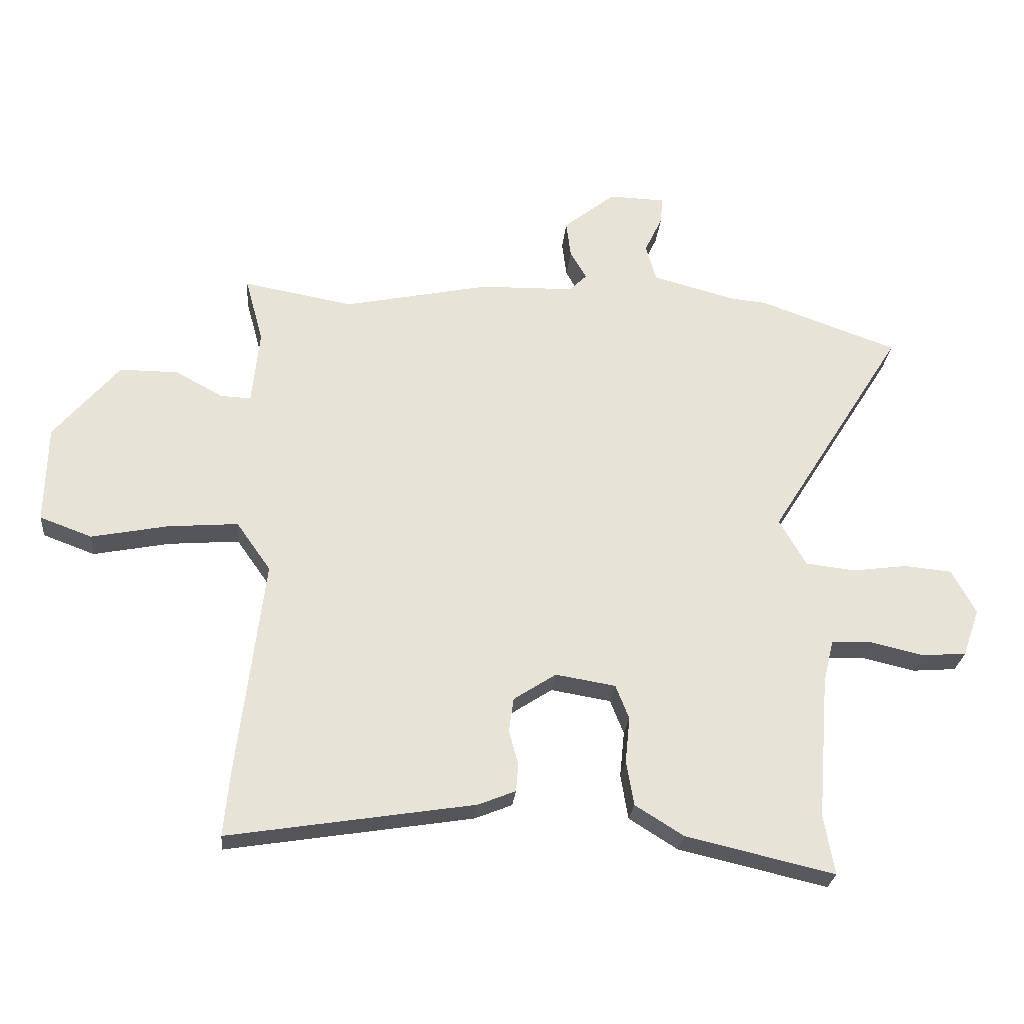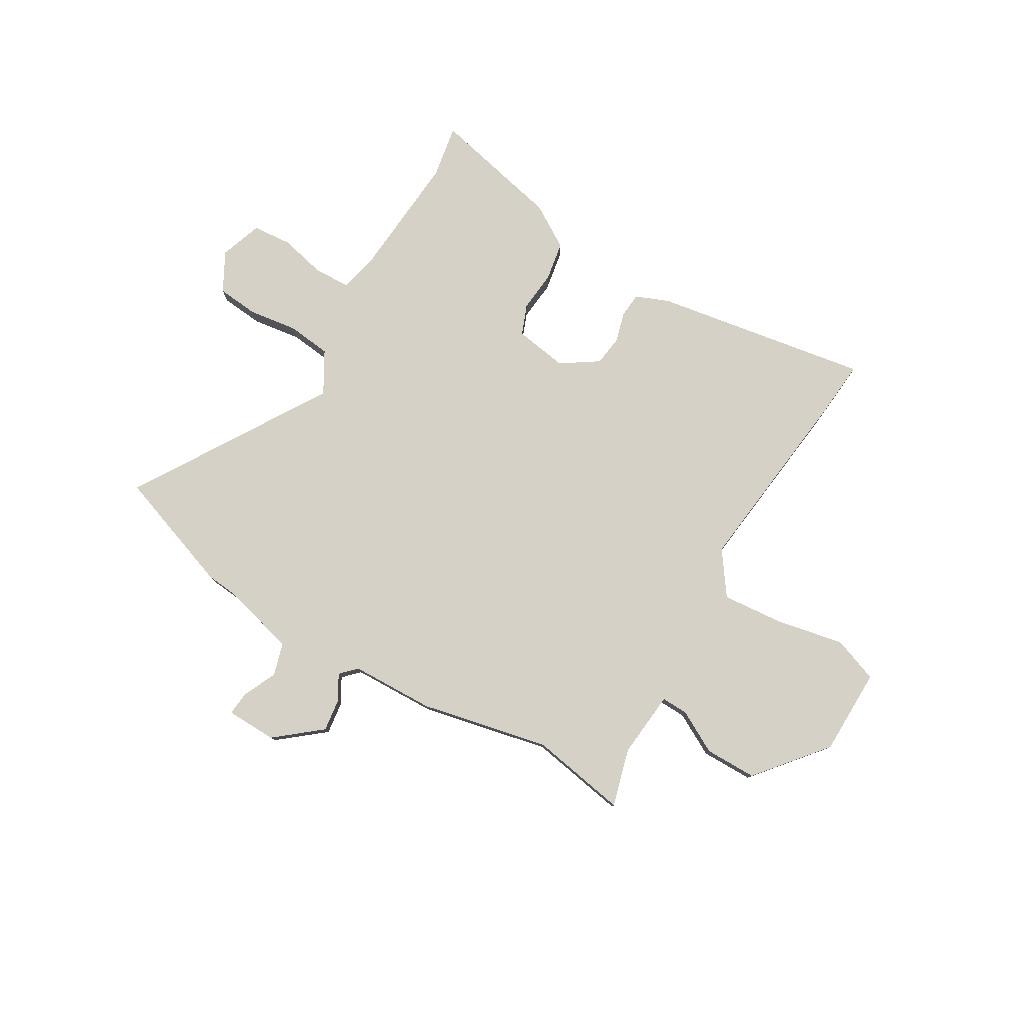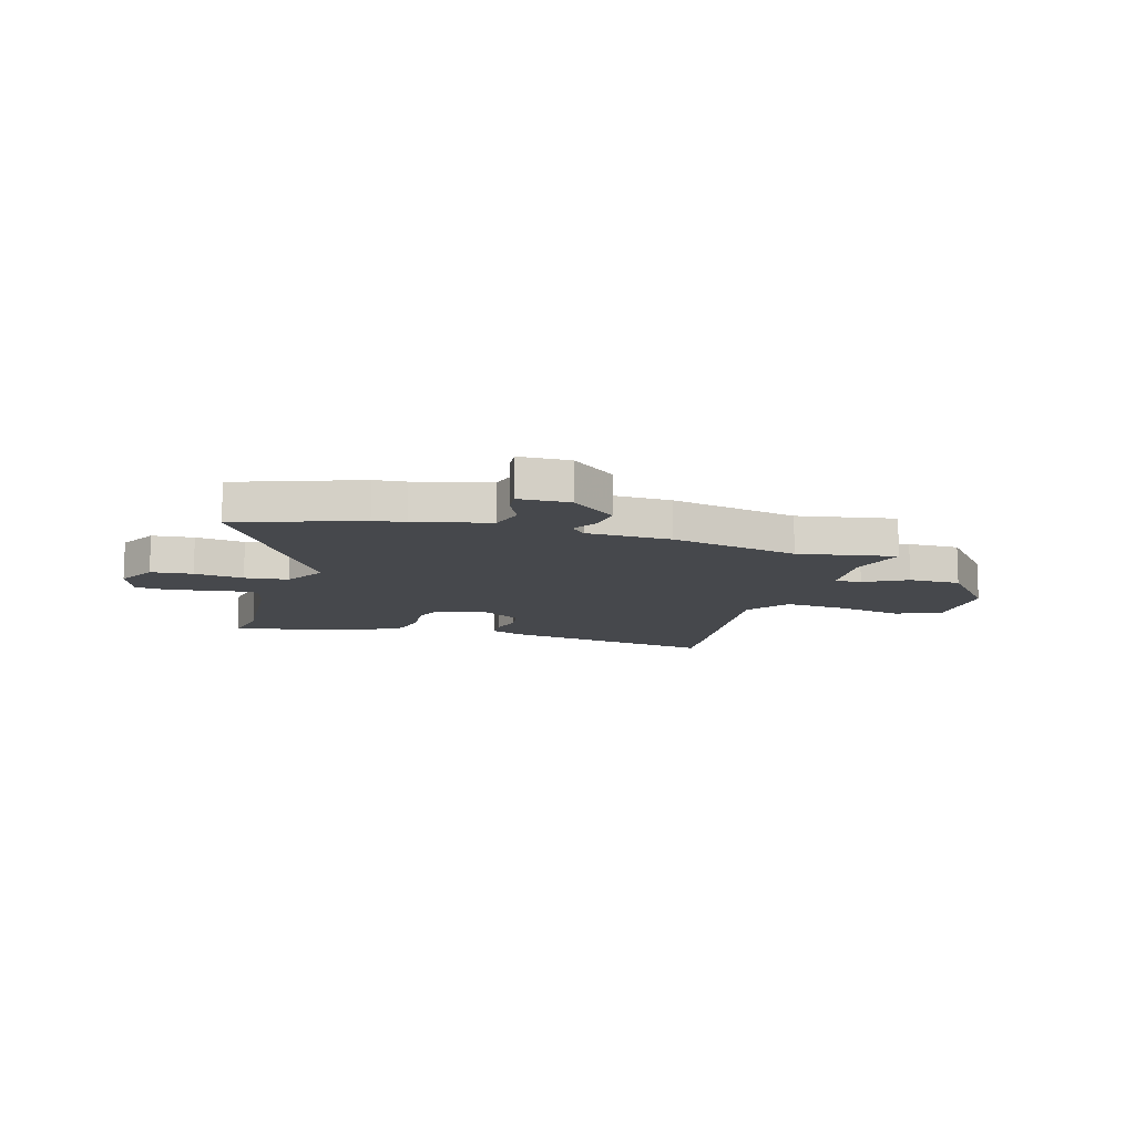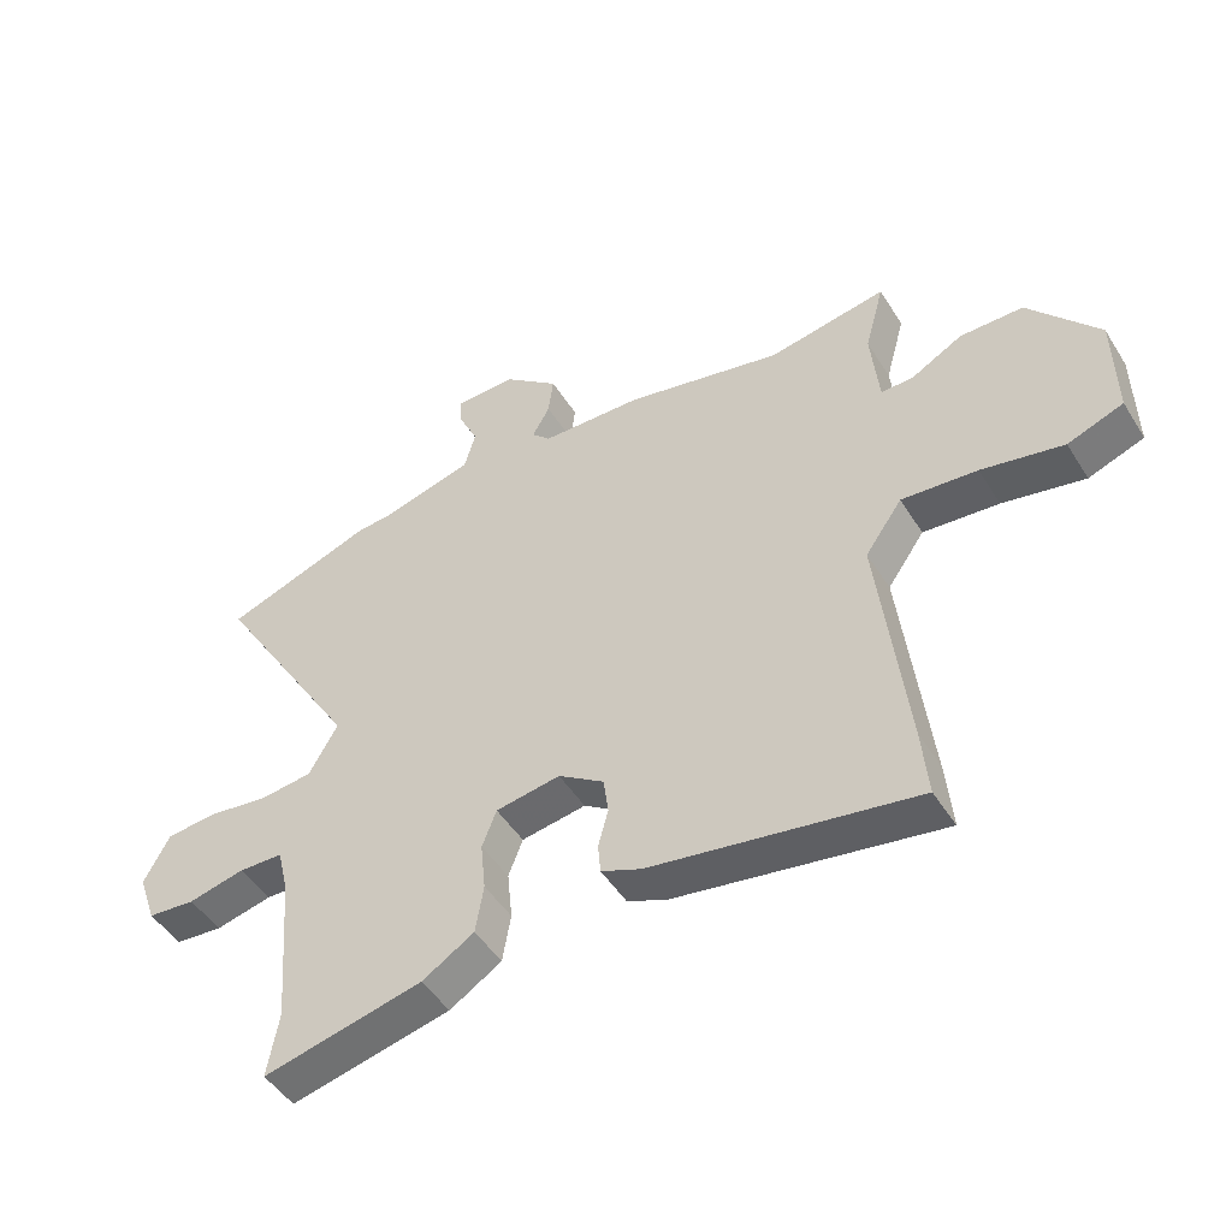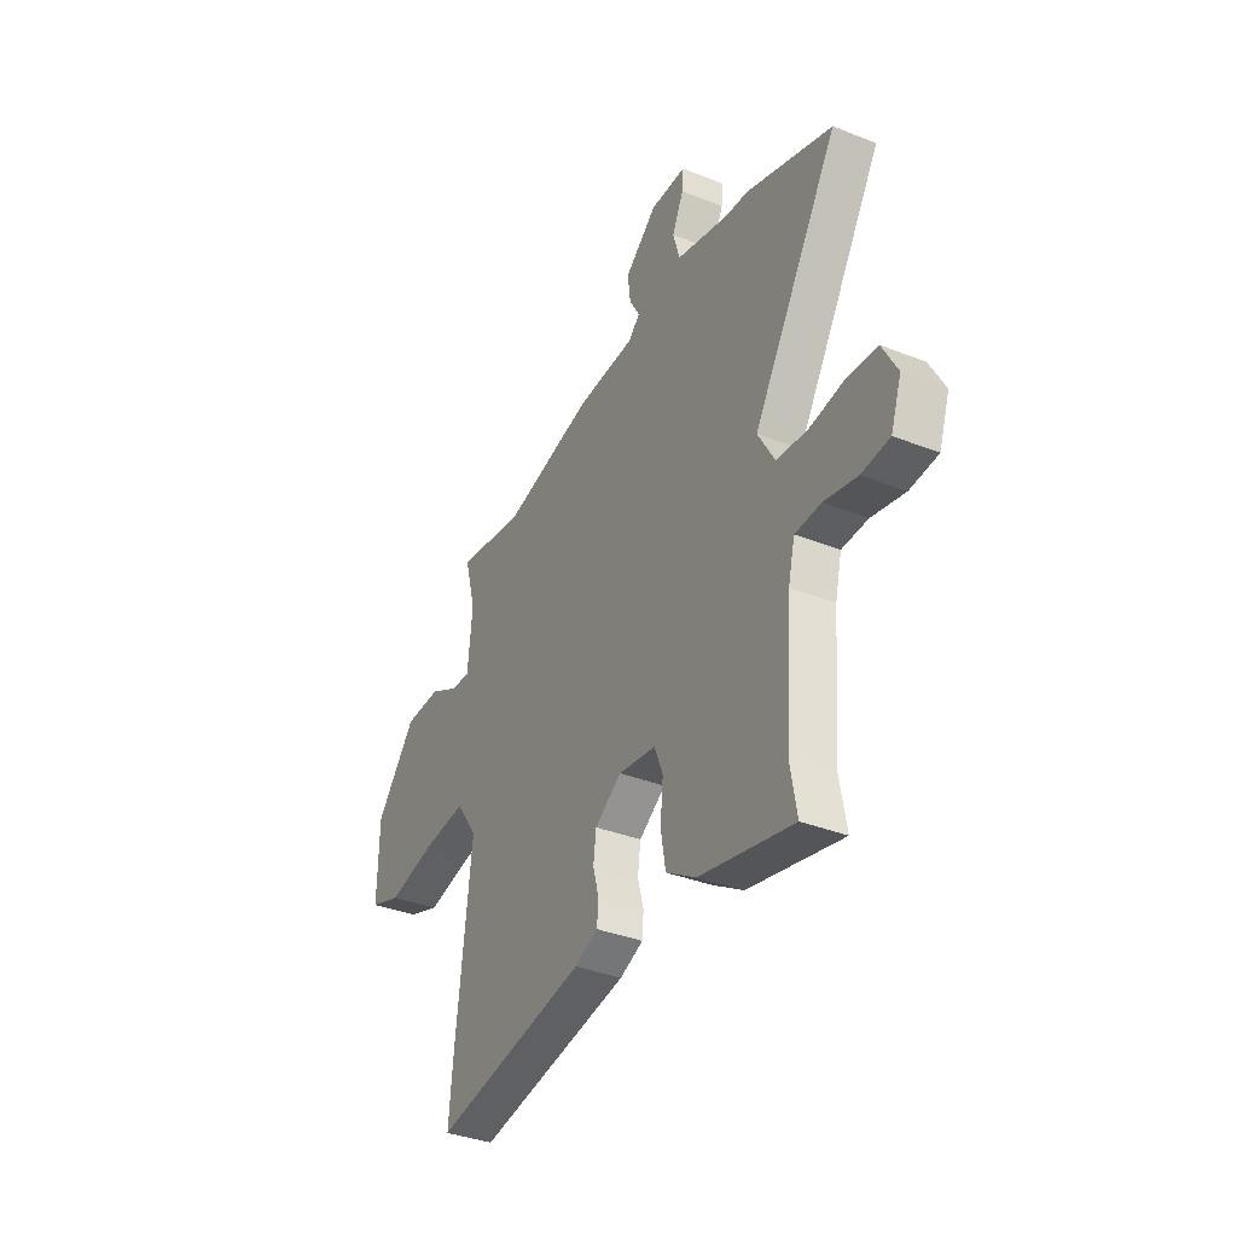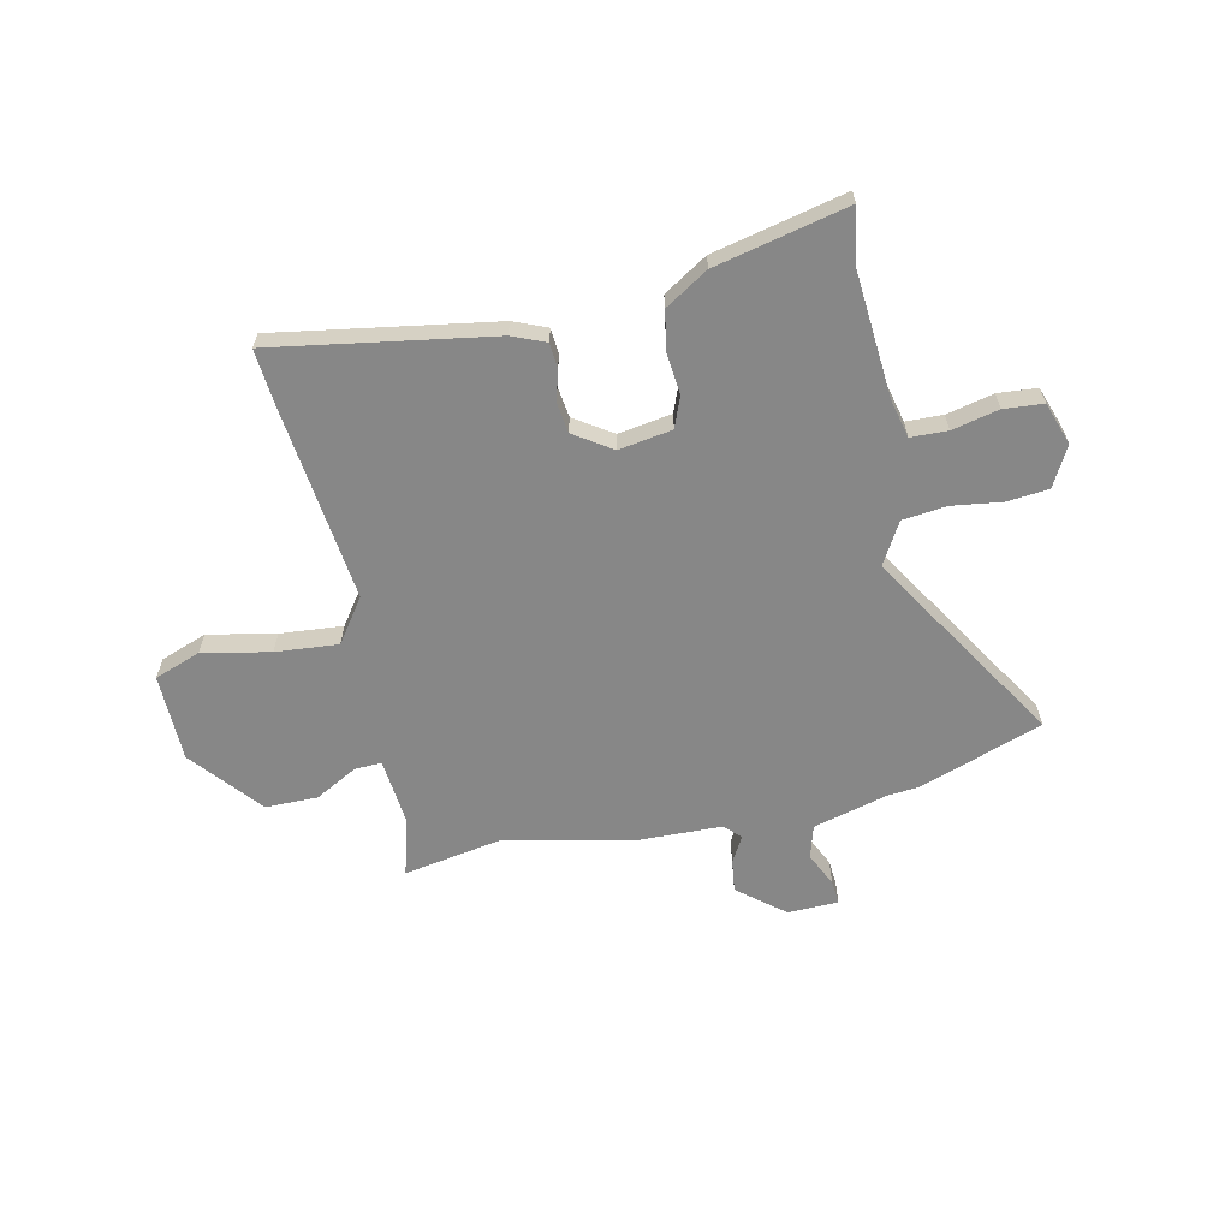
<metadata>
{"format":"obj","ext":"obj","renderer":"f3d","projection":"perspective","resolution":1024,"background":"white","views":[{"elev":-26.8,"azim":174.7,"up":"+Z"},{"elev":79.0,"azim":30.2,"up":"+Y"},{"elev":-11.5,"azim":-16.6,"up":"+Y"},{"elev":-47.9,"azim":30.7,"up":"+Z"},{"elev":-36.5,"azim":-117.2,"up":"+Z"},{"elev":-62.4,"azim":-167.9,"up":"+Y"}]}
</metadata>
<code>
v 0.33 0.07 0.469
v 0.519 0.07 0.503
v 0.488 0.07 0.39
v 0.501 0.07 0.26
v 0.553 0.07 0.262
v 0.635 0.07 0.307
v 0.736 0.07 0.307
v 0.848 0.07 0.173
v 0.851 0.07 0.003
v 0.762 0.07 -0.03
v 0.631 0.07 -0.004
v 0.51 0.07 0.006
v 0.451 0.07 -0.078
v 0.496 0.07 -0.456
v 0.506 0.07 -0.566
v 0.084 0.07 -0.498
v 0.02 0.07 -0.472
v 0.016 0.07 -0.424
v 0.032 0.07 -0.365
v 0.024 0.07 -0.306
v -0.049 0.07 -0.258
v -0.152 0.07 -0.275
v -0.175 0.07 -0.334
v -0.167 0.07 -0.413
v -0.18 0.07 -0.49
v -0.263 0.07 -0.542
v -0.518 0.07 -0.601
v -0.5 0.07 -0.498
v -0.52 0.07 -0.251
v -0.538 0.07 -0.177
v -0.609 0.07 -0.175
v -0.699 0.07 -0.196
v -0.775 0.07 -0.19
v -0.804 0.07 -0.108
v -0.763 0.07 -0.031
v -0.682 0.07 -0.023
v -0.586 0.07 -0.036
v -0.501 0.07 -0.026
v -0.455 0.07 0.055
v -0.69 0.07 0.432
v -0.453 0.07 0.517
v -0.391 0.07 0.523
v -0.247 0.07 0.562
v -0.229 0.07 0.626
v -0.26 0.07 0.692
v -0.264 0.07 0.738
v -0.166 0.07 0.741
v -0.077 0.07 0.669
v -0.085 0.07 0.606
v -0.113 0.07 0.556
v -0.083 0.07 0.526
v 0.08 0.07 0.522
v 0.33 0 0.469
v 0.519 0 0.503
v 0.488 0 0.39
v 0.501 0 0.26
v 0.553 0 0.262
v 0.635 0 0.307
v 0.736 0 0.307
v 0.848 0 0.173
v 0.851 0 0.003
v 0.762 0 -0.03
v 0.631 0 -0.004
v 0.51 0 0.006
v 0.451 0 -0.078
v 0.496 0 -0.456
v 0.506 0 -0.566
v 0.084 0 -0.498
v 0.02 0 -0.472
v 0.016 0 -0.424
v 0.032 0 -0.365
v 0.024 0 -0.306
v -0.049 0 -0.258
v -0.152 0 -0.275
v -0.175 0 -0.334
v -0.167 0 -0.413
v -0.18 0 -0.49
v -0.263 0 -0.542
v -0.518 0 -0.601
v -0.5 0 -0.498
v -0.52 0 -0.251
v -0.538 0 -0.177
v -0.609 0 -0.175
v -0.699 0 -0.196
v -0.775 0 -0.19
v -0.804 0 -0.108
v -0.763 0 -0.031
v -0.682 0 -0.023
v -0.586 0 -0.036
v -0.501 0 -0.026
v -0.455 0 0.055
v -0.69 0 0.432
v -0.453 0 0.517
v -0.391 0 0.523
v -0.247 0 0.562
v -0.229 0 0.626
v -0.26 0 0.692
v -0.264 0 0.738
v -0.166 0 0.741
v -0.077 0 0.669
v -0.085 0 0.606
v -0.113 0 0.556
v -0.083 0 0.526
v 0.08 0 0.522
f 51 52 1
f 48 49 50
f 47 48 50
f 46 47 50
f 45 46 50
f 44 45 50
f 43 44 50 51
f 42 43 51
f 42 51 1
f 41 42 1
f 40 41 1
f 39 40 1
f 35 36 37
f 34 35 37
f 33 34 37
f 32 33 37
f 31 32 37
f 30 31 37 38
f 1 2 3
f 39 1 3
f 38 39 3
f 30 38 3
f 29 30 3
f 26 27 28
f 25 26 28
f 24 25 28
f 23 24 28
f 22 23 28 29
f 17 18 19
f 16 17 19
f 15 16 19
f 14 15 19
f 13 14 19
f 12 13 19 20
f 9 10 11
f 8 9 11
f 7 8 11
f 6 7 11
f 5 6 11
f 4 5 11 12
f 3 4 12
f 29 3 12
f 22 29 12
f 21 22 12
f 12 20 21
f 53 104 103
f 102 101 100
f 102 100 99
f 102 99 98
f 102 98 97
f 102 97 96
f 103 102 96 95
f 103 95 94
f 53 103 94
f 53 94 93
f 53 93 92
f 53 92 91
f 89 88 87
f 89 87 86
f 89 86 85
f 89 85 84
f 89 84 83
f 90 89 83 82
f 55 54 53
f 55 53 91
f 55 91 90
f 55 90 82
f 55 82 81
f 80 79 78
f 80 78 77
f 80 77 76
f 80 76 75
f 81 80 75 74
f 71 70 69
f 71 69 68
f 71 68 67
f 71 67 66
f 71 66 65
f 72 71 65 64
f 63 62 61
f 63 61 60
f 63 60 59
f 63 59 58
f 63 58 57
f 64 63 57 56
f 64 56 55
f 64 55 81
f 64 81 74
f 64 74 73
f 73 72 64
f 1 53 54 2
f 2 54 55 3
f 3 55 56 4
f 4 56 57 5
f 5 57 58 6
f 6 58 59 7
f 7 59 60 8
f 8 60 61 9
f 9 61 62 10
f 10 62 63 11
f 11 63 64 12
f 12 64 65 13
f 13 65 66 14
f 14 66 67 15
f 15 67 68 16
f 16 68 69 17
f 17 69 70 18
f 18 70 71 19
f 19 71 72 20
f 20 72 73 21
f 21 73 74 22
f 22 74 75 23
f 23 75 76 24
f 24 76 77 25
f 25 77 78 26
f 26 78 79 27
f 27 79 80 28
f 28 80 81 29
f 29 81 82 30
f 30 82 83 31
f 31 83 84 32
f 32 84 85 33
f 33 85 86 34
f 34 86 87 35
f 35 87 88 36
f 36 88 89 37
f 37 89 90 38
f 38 90 91 39
f 39 91 92 40
f 40 92 93 41
f 41 93 94 42
f 42 94 95 43
f 43 95 96 44
f 44 96 97 45
f 45 97 98 46
f 46 98 99 47
f 47 99 100 48
f 48 100 101 49
f 49 101 102 50
f 50 102 103 51
f 51 103 104 52
f 52 104 53 1

</code>
